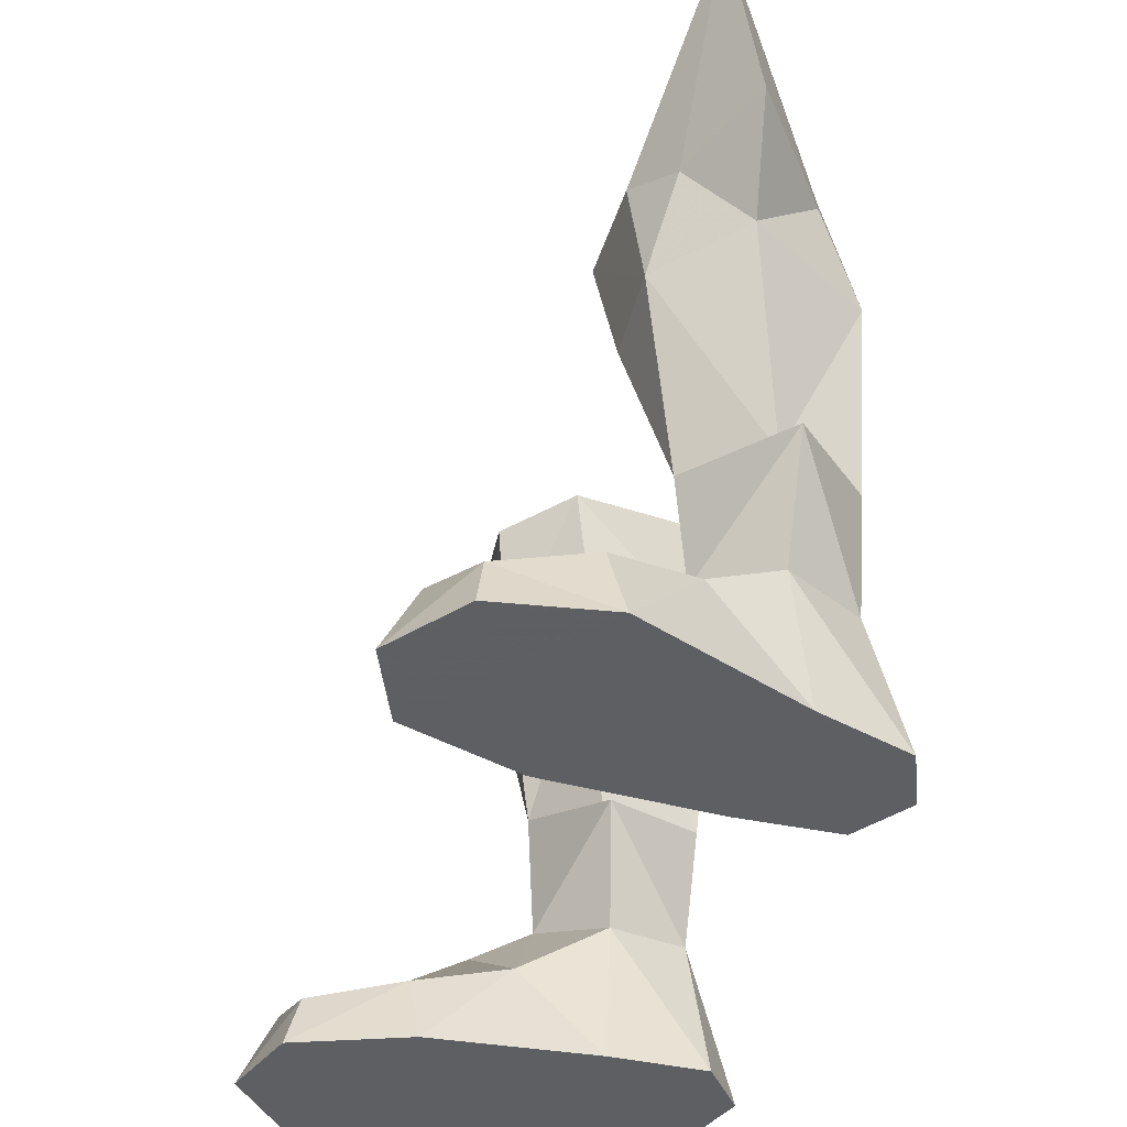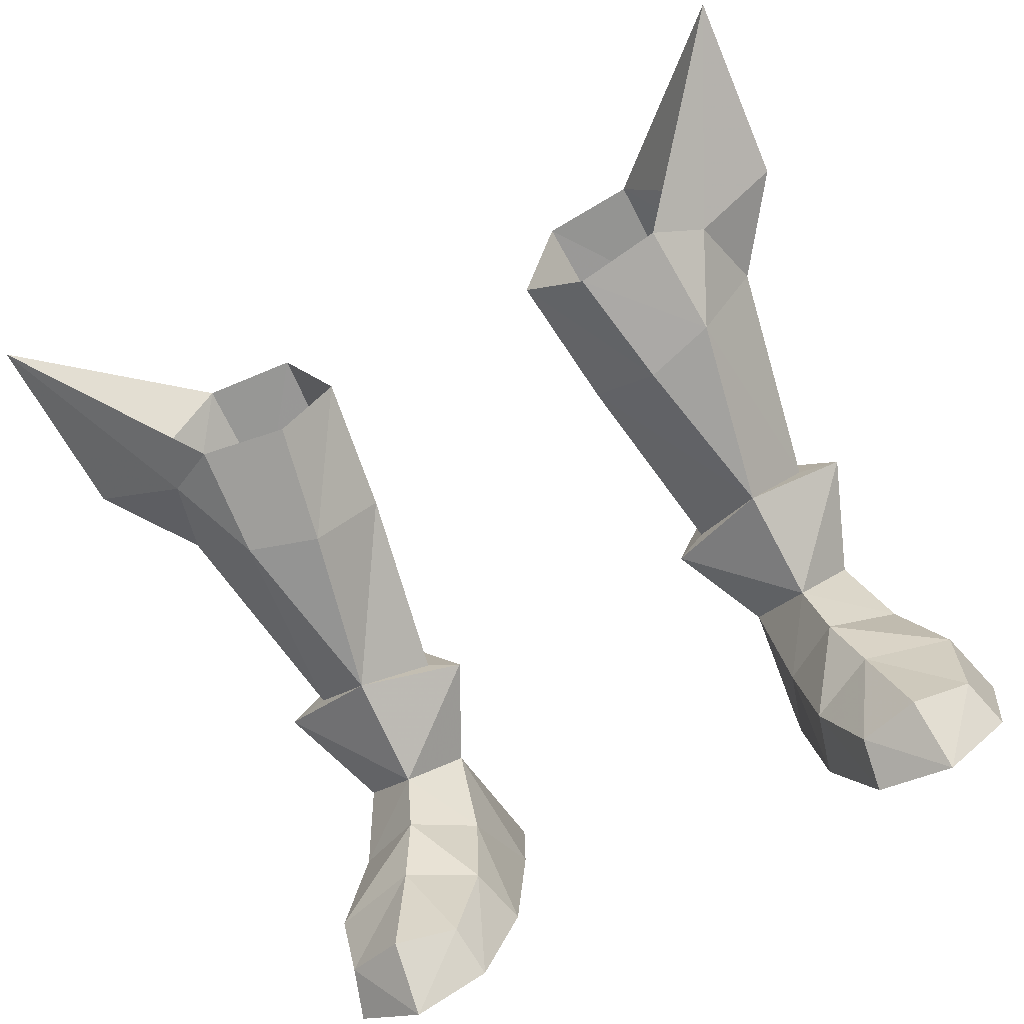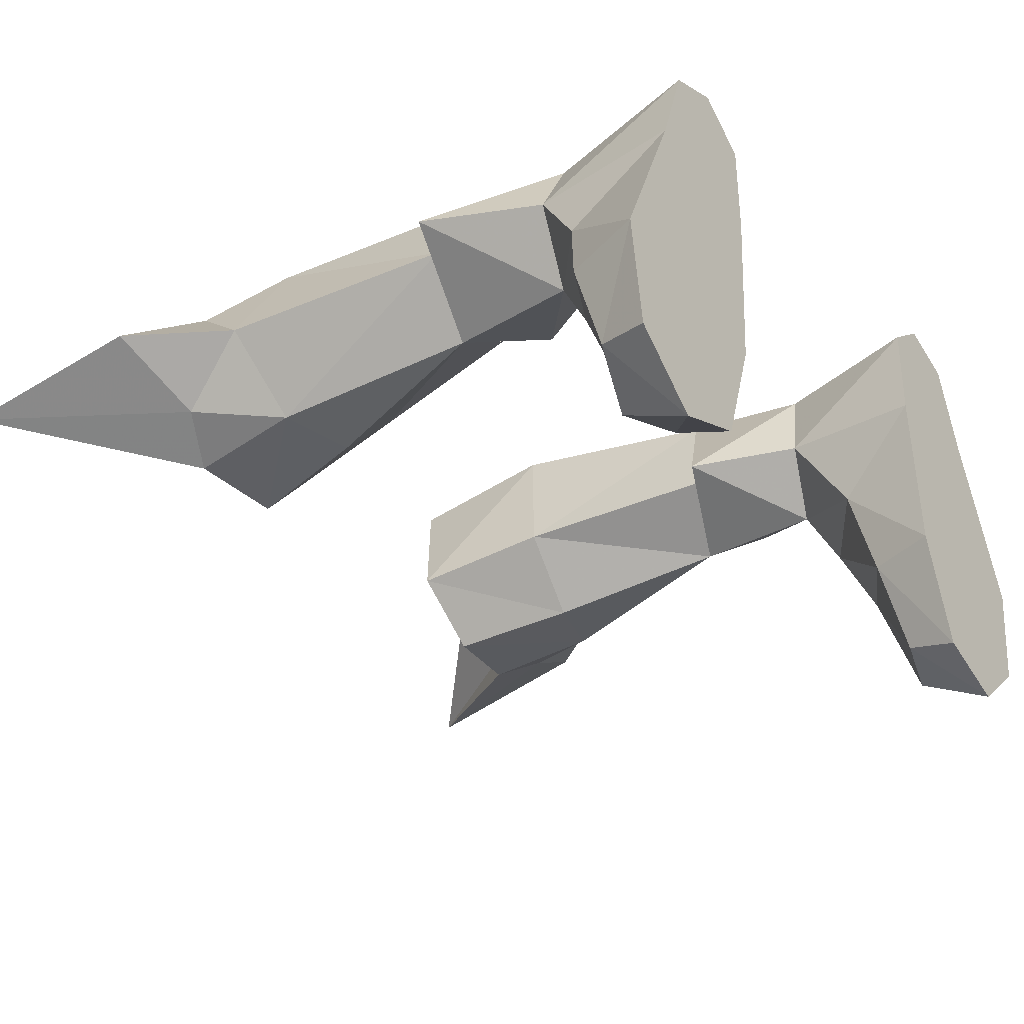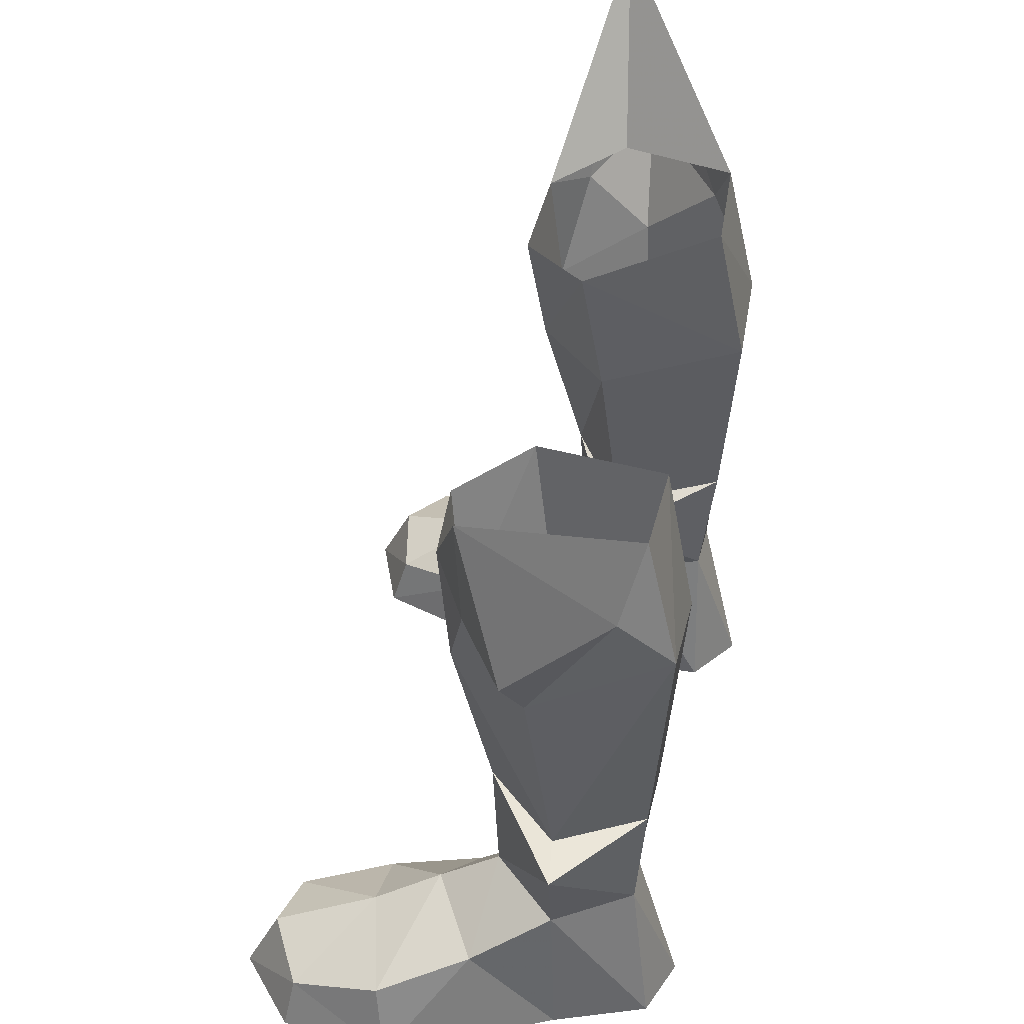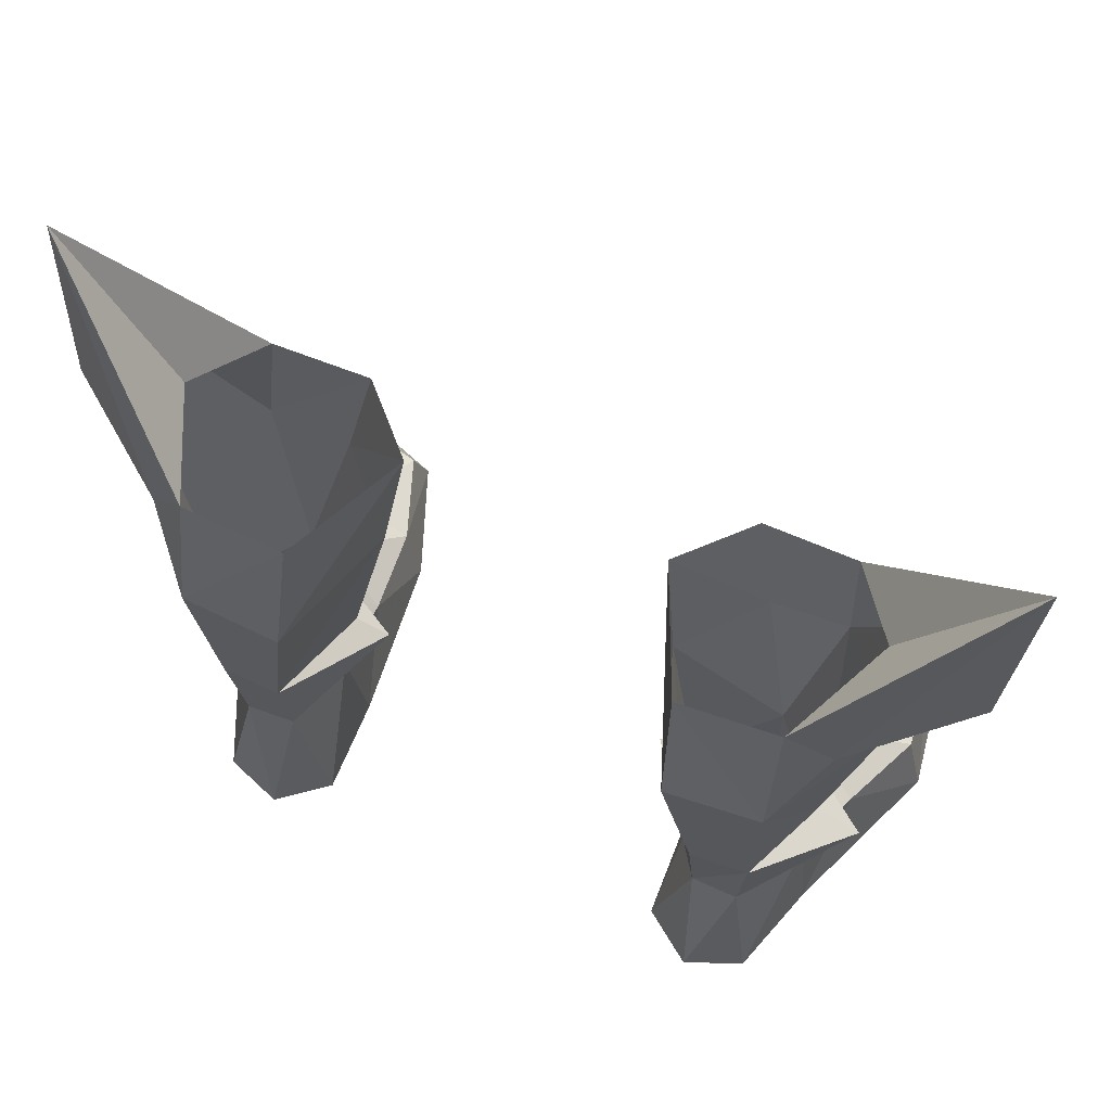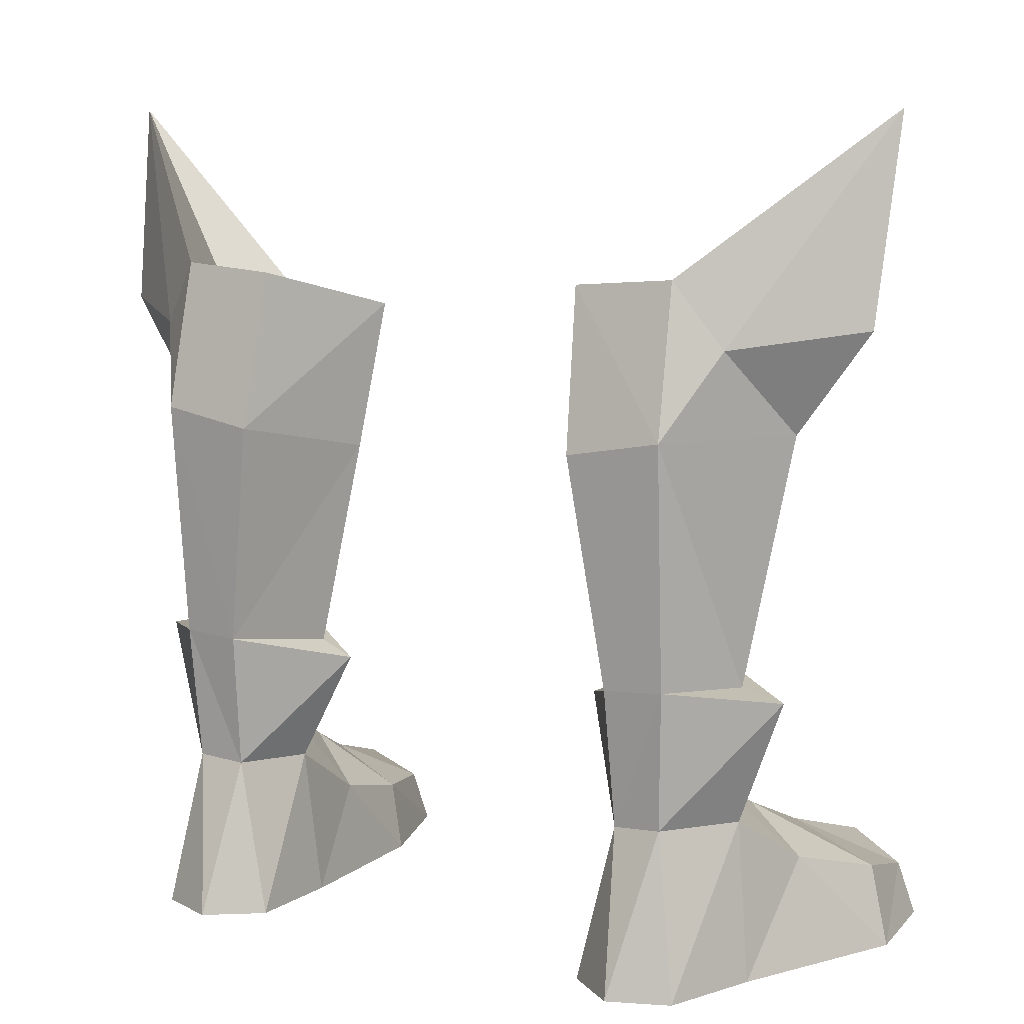
<metadata>
{"format":"obj","ext":"obj","renderer":"f3d","projection":"perspective","resolution":1024,"background":"white","views":[{"elev":-42.0,"azim":75.3,"up":"+Z"},{"elev":-78.3,"azim":26.3,"up":"+Y"},{"elev":-33.6,"azim":124.9,"up":"+Y"},{"elev":44.3,"azim":101.2,"up":"+Z"},{"elev":68.0,"azim":-157.9,"up":"+Z"},{"elev":9.2,"azim":-148.7,"up":"+Z"}]}
</metadata>
<code>
g robber_shoe_male_47520
v 11.56 2.599 3.433
v 10.64 5.315 5.178
v 8.662 3.088 5.676
v 9.018 1.047 4.568
v 7.97 -4.832 -0.06593
v 8.259 -4.314 1.762
v 7.164 -1.186 2.239
v 6.595 -0.9137 -0.06594
v 9.659 -1.204 3.499
v 12.88 -0.4576 2.526
v 13.11 -3.854 -0.06523
v 12.6 -3.553 1.738
v 10.68 -5.845 -0.06555
v 13.63 -0.09958 -0.06523
v 11.13 5.568 -0.06526
v 6.595 -0.9137 -0.06594
v 6.225 4.845 -0.06595
v 11.13 5.568 -0.06526
v 13.63 -0.09958 -0.06523
v 10.02 8.733 -0.06535
v 6.258 8.168 -0.06581
v 8.026 9.497 -0.06559
v 10.02 8.733 -0.06535
v 9.103 7.963 5.287
v 8.026 9.497 -0.06559
v 7.457 7.865 5.164
v 6.683 5.131 4.969
v 7.457 7.865 5.164
v 6.258 8.168 -0.06581
v 6.225 4.845 -0.06595
v 6.869 2.064 3.028
v 9.018 1.047 4.568
v 10.68 -5.845 -0.06555
v 6.258 8.168 -0.06581
v 10.68 -5.845 -0.06555
v 7.97 -4.832 -0.06593
v 13.11 -3.854 -0.06523
v 10.47 -4.687 2.387
v 9.659 -1.204 3.499
v 9.729 1.793 17.08
v 9.439 1.364 21.24
v 6.278 1.125 20.81
v 7.126 1.653 16.34
v 10.64 5.315 5.178
v 12.22 5.476 9.313
v 8.662 3.088 5.676
v 10.47 -4.687 2.387
v 4.908 4.712 8.671
v 6.683 5.131 4.969
v 9.287 7.798 22.72
v 10.79 7.165 20.56
v 9.432 8.882 17.79
v 9.103 7.963 5.287
v 6.244 8.948 17.24
v 5.968 7.921 22.47
v 7.316 8.366 9.722
v 4.908 4.712 8.671
v 6.069 4.739 9.194
v 10.68 5.31 9.628
v 9.313 8.289 9.849
v 9.313 8.289 9.849
v 12.08 4.603 17.77
v 12.08 4.603 17.77
v 11.25 2.522 20.39
v 14.48 4.308 21.13
v 14.83 3.165 27.92
v 14.83 3.165 27.92
v 14.48 4.308 21.13
v 8.519 2.856 10.07
v 9.313 8.289 9.849
v 7.457 7.865 5.164
v 7.316 8.366 9.722
v 4.908 4.712 8.671
v 10.68 5.31 9.628
v 4.17 3.435 21.22
v 4.818 4.138 16.23
v 12.22 5.476 9.313
v 12.22 5.476 9.313
v 11.11 3.837 21.97
v 11.11 3.837 21.97
v 8.519 2.856 10.07
v 9.313 8.289 9.849
v 6.683 5.131 4.969
v -11.69 2.599 3.433
v -9.147 1.047 4.568
v -8.79 3.088 5.676
v -10.76 5.315 5.178
v -8.099 -4.832 -0.06592
v -6.724 -0.9137 -0.06593
v -7.292 -1.186 2.239
v -8.387 -4.314 1.762
v -13.01 -0.4577 2.526
v -9.788 -1.204 3.499
v -13.24 -3.854 -0.06523
v -10.81 -5.845 -0.06555
v -12.73 -3.553 1.738
v -11.26 5.567 -0.06526
v -13.76 -0.09963 -0.06524
v -6.724 -0.9137 -0.06593
v -13.76 -0.09963 -0.06524
v -11.26 5.567 -0.06526
v -6.354 4.845 -0.06593
v -10.15 8.733 -0.06535
v -6.386 8.168 -0.0658
v -8.155 9.497 -0.06558
v -9.231 7.963 5.287
v -10.15 8.733 -0.06535
v -8.155 9.497 -0.06558
v -7.586 7.865 5.164
v -6.811 5.131 4.969
v -6.354 4.845 -0.06593
v -6.386 8.168 -0.0658
v -7.586 7.865 5.164
v -6.997 2.064 3.028
v -9.147 1.047 4.568
v -10.81 -5.845 -0.06555
v -6.386 8.168 -0.0658
v -10.81 -5.845 -0.06555
v -13.24 -3.854 -0.06523
v -8.099 -4.832 -0.06592
v -10.59 -4.687 2.387
v -9.788 -1.204 3.499
v -9.857 1.793 17.08
v -7.254 1.653 16.34
v -6.406 1.125 20.81
v -9.567 1.364 21.24
v -10.76 5.315 5.178
v -8.79 3.088 5.676
v -12.35 5.476 9.313
v -10.59 -4.687 2.387
v -6.811 5.131 4.969
v -5.037 4.712 8.671
v -9.415 7.798 22.72
v -9.561 8.882 17.79
v -10.91 7.165 20.56
v -9.231 7.963 5.287
v -6.096 7.921 22.47
v -6.373 8.948 17.24
v -7.445 8.366 9.722
v -6.198 4.739 9.194
v -5.037 4.712 8.671
v -9.442 8.289 9.849
v -9.442 8.289 9.849
v -10.81 5.31 9.628
v -12.21 4.603 17.77
v -12.21 4.603 17.77
v -11.38 2.522 20.39
v -14.61 4.308 21.13
v -14.96 3.165 27.92
v -14.61 4.308 21.13
v -14.96 3.165 27.92
v -8.647 2.856 10.07
v -9.442 8.289 9.849
v -7.445 8.366 9.722
v -7.586 7.865 5.164
v -5.037 4.712 8.671
v -10.81 5.31 9.628
v -4.946 4.138 16.23
v -4.298 3.435 21.22
v -12.35 5.476 9.313
v -12.35 5.476 9.313
v -11.23 3.837 21.97
v -11.23 3.837 21.97
v -8.647 2.856 10.07
v -9.442 8.289 9.849
v -6.811 5.131 4.969
f 1 2 3
f 3 4 1
f 5 6 7
f 7 8 5
f 4 9 10
f 10 1 4
f 11 12 13
f 1 10 14
f 14 15 1
f 16 17 18
f 18 19 16
f 20 18 17
f 17 21 20
f 20 21 22
f 2 15 23
f 23 24 2
f 25 26 24
f 27 28 29
f 29 30 27
f 31 27 30
f 31 32 3
f 3 27 31
f 33 6 5
f 23 25 24
f 34 26 25
f 2 1 15
f 12 11 14
f 14 10 12
f 35 36 37
f 36 16 19
f 19 37 36
f 9 38 12
f 12 10 9
f 32 31 7
f 7 39 32
f 31 30 8
f 8 7 31
f 40 41 42
f 42 43 40
f 44 45 46
f 6 47 39
f 39 7 6
f 46 48 49
f 50 51 52
f 44 53 45
f 52 54 55
f 55 50 52
f 56 57 58
f 59 60 61
f 59 61 52
f 62 59 52
f 63 64 40
f 65 66 64
f 66 41 64
f 41 40 64
f 62 52 51
f 51 67 68
f 51 68 62
f 50 67 51
f 69 58 57
f 70 53 71
f 71 72 70
f 72 71 73
f 74 63 40
f 40 69 74
f 43 42 75
f 75 76 43
f 75 55 54
f 54 76 75
f 69 77 74
f 59 78 60
f 52 61 56
f 56 54 52
f 56 58 76
f 76 54 56
f 76 58 69
f 69 43 76
f 43 69 40
f 66 79 41
f 50 80 67
f 45 81 46
f 46 81 48
f 53 70 82
f 82 45 53
f 71 83 73
f 63 65 64
f 12 38 13
f 33 47 6
f 84 85 86
f 86 87 84
f 88 89 90
f 90 91 88
f 85 84 92
f 92 93 85
f 94 95 96
f 84 97 98
f 98 92 84
f 99 100 101
f 101 102 99
f 103 104 102
f 102 101 103
f 103 105 104
f 87 106 107
f 107 97 87
f 108 106 109
f 110 111 112
f 112 113 110
f 114 111 110
f 114 110 86
f 86 115 114
f 116 88 91
f 107 106 108
f 117 108 109
f 87 97 84
f 96 92 98
f 98 94 96
f 118 119 120
f 120 119 100
f 100 99 120
f 93 92 96
f 96 121 93
f 115 122 90
f 90 114 115
f 114 90 89
f 89 111 114
f 123 124 125
f 125 126 123
f 127 128 129
f 91 90 122
f 122 130 91
f 128 131 132
f 133 134 135
f 127 129 136
f 134 137 138
f 137 134 133
f 139 140 141
f 142 143 144
f 134 142 144
f 145 134 144
f 146 123 147
f 148 147 149
f 149 147 126
f 126 147 123
f 145 135 134
f 135 150 151
f 135 145 150
f 133 135 151
f 152 141 140
f 153 154 155
f 155 136 153
f 154 156 155
f 157 152 123
f 123 146 157
f 124 158 159
f 159 125 124
f 159 158 138
f 138 137 159
f 152 157 160
f 144 143 161
f 134 138 139
f 139 142 134
f 139 138 158
f 158 140 139
f 158 124 152
f 152 140 158
f 124 123 152
f 149 126 162
f 133 151 163
f 129 128 164
f 128 132 164
f 136 129 165
f 165 153 136
f 155 156 166
f 146 147 148
f 96 95 121
f 116 91 130

</code>
